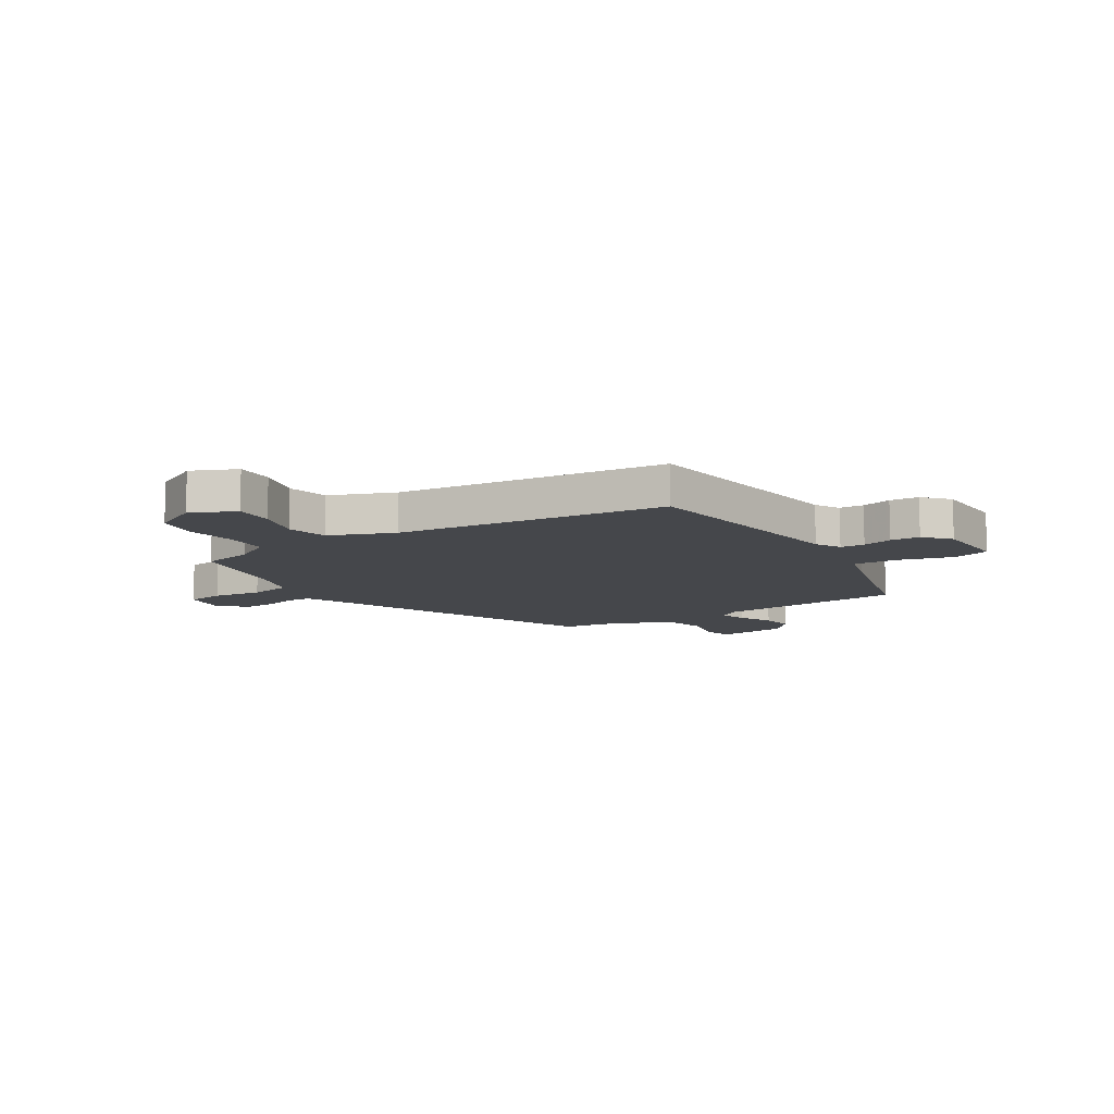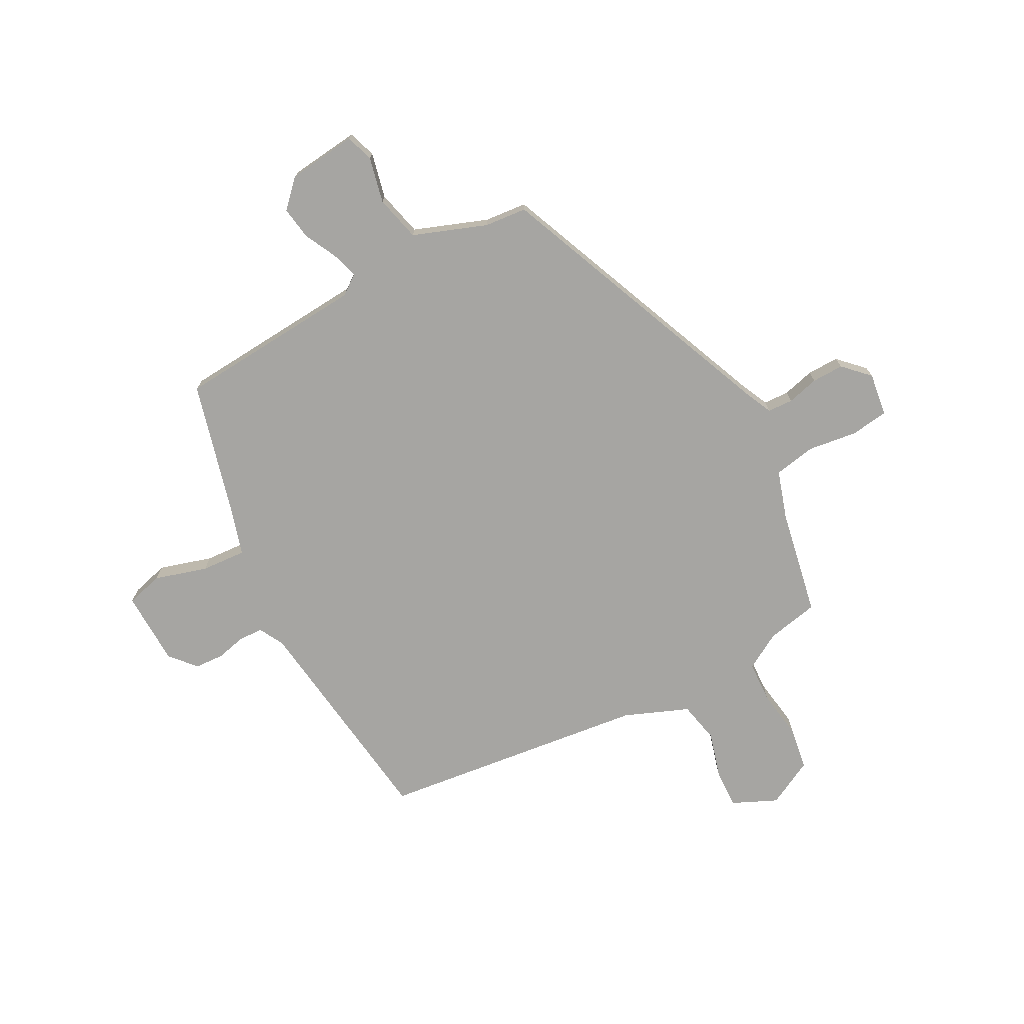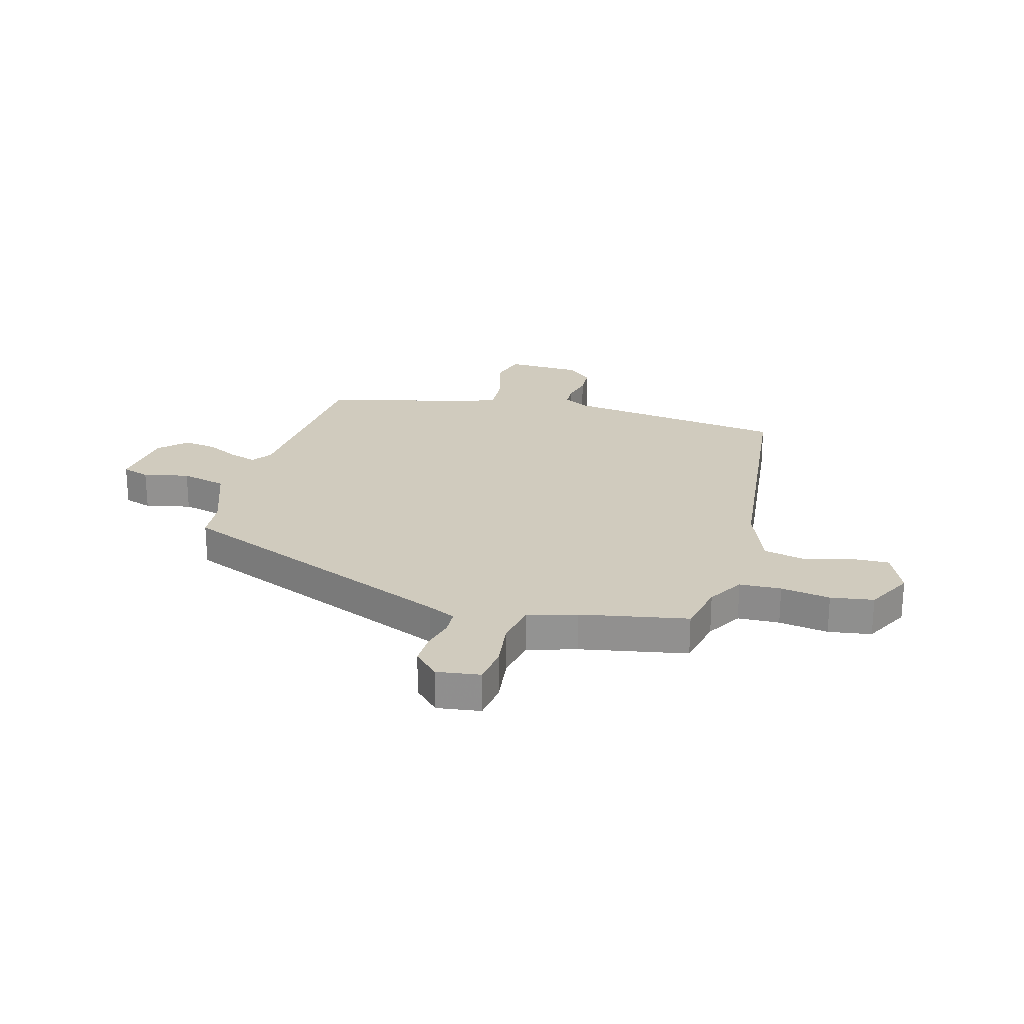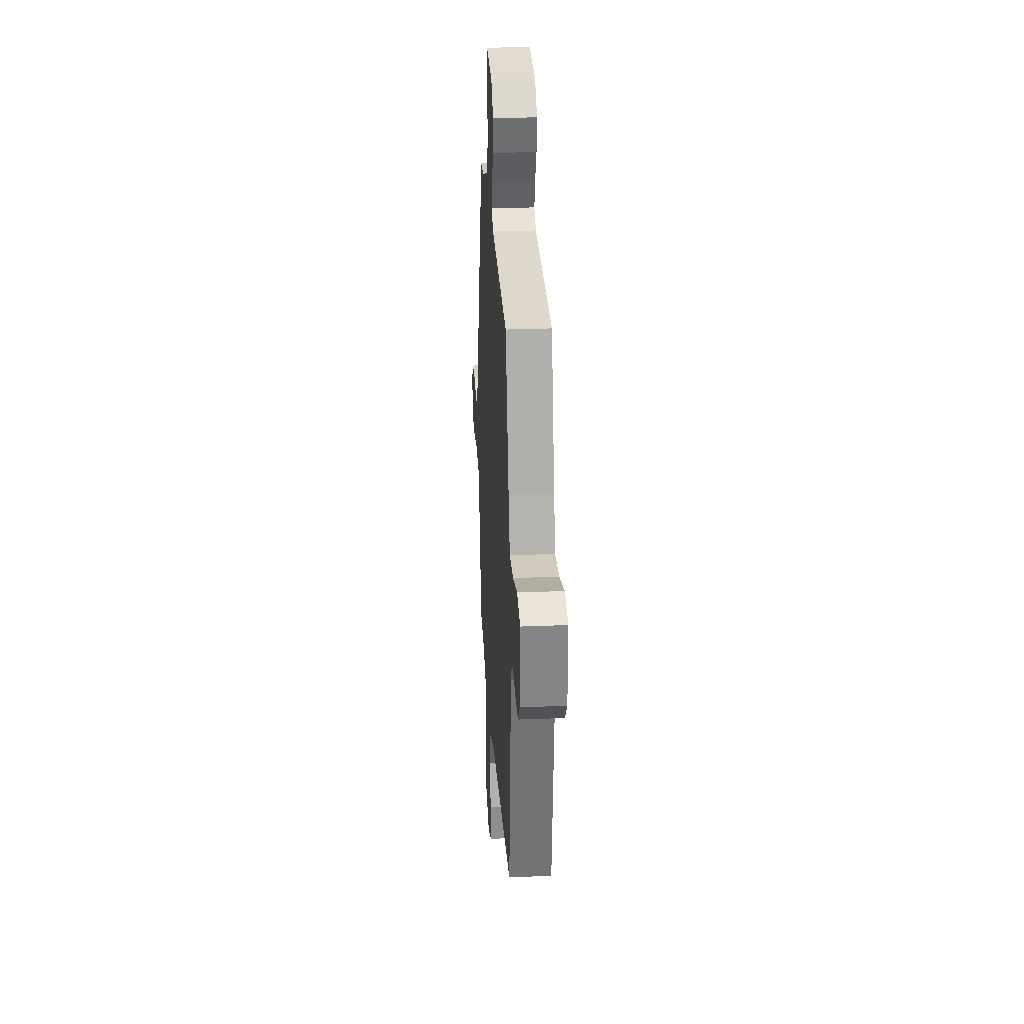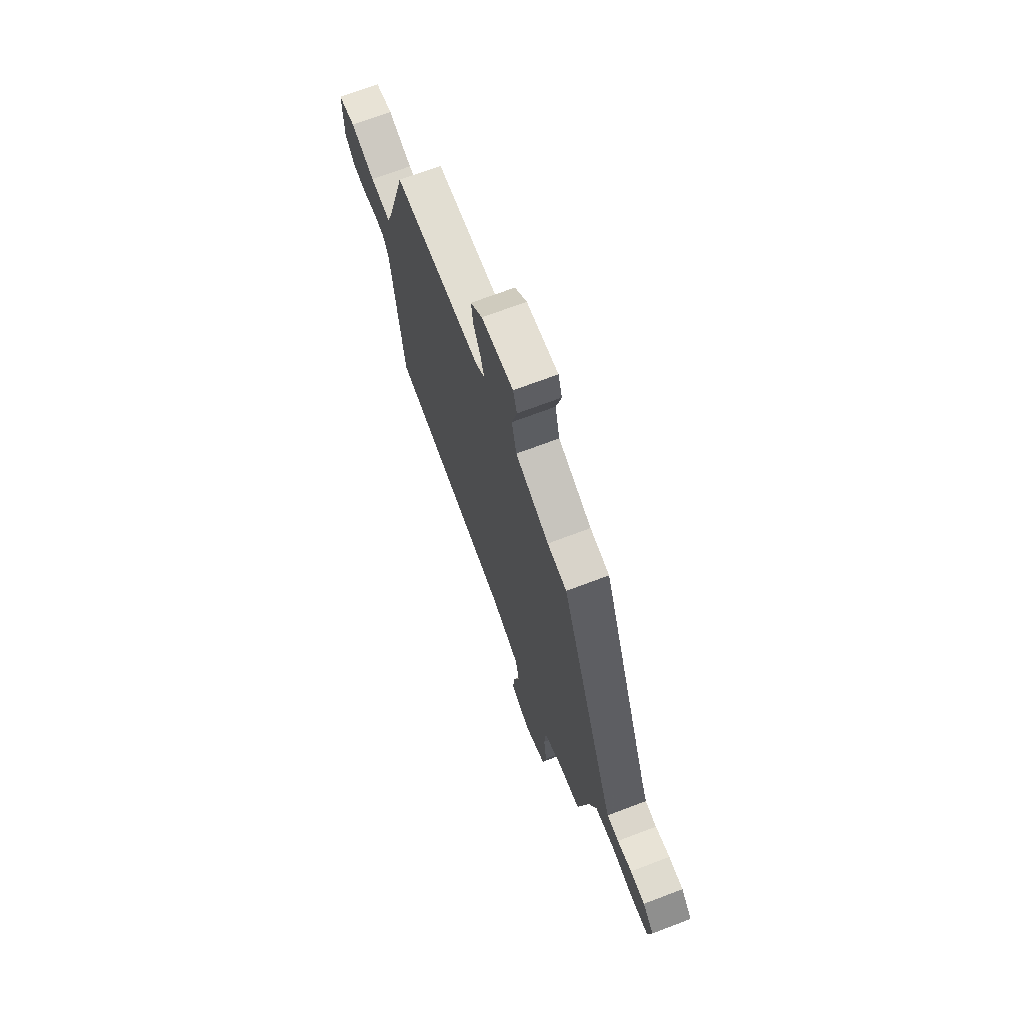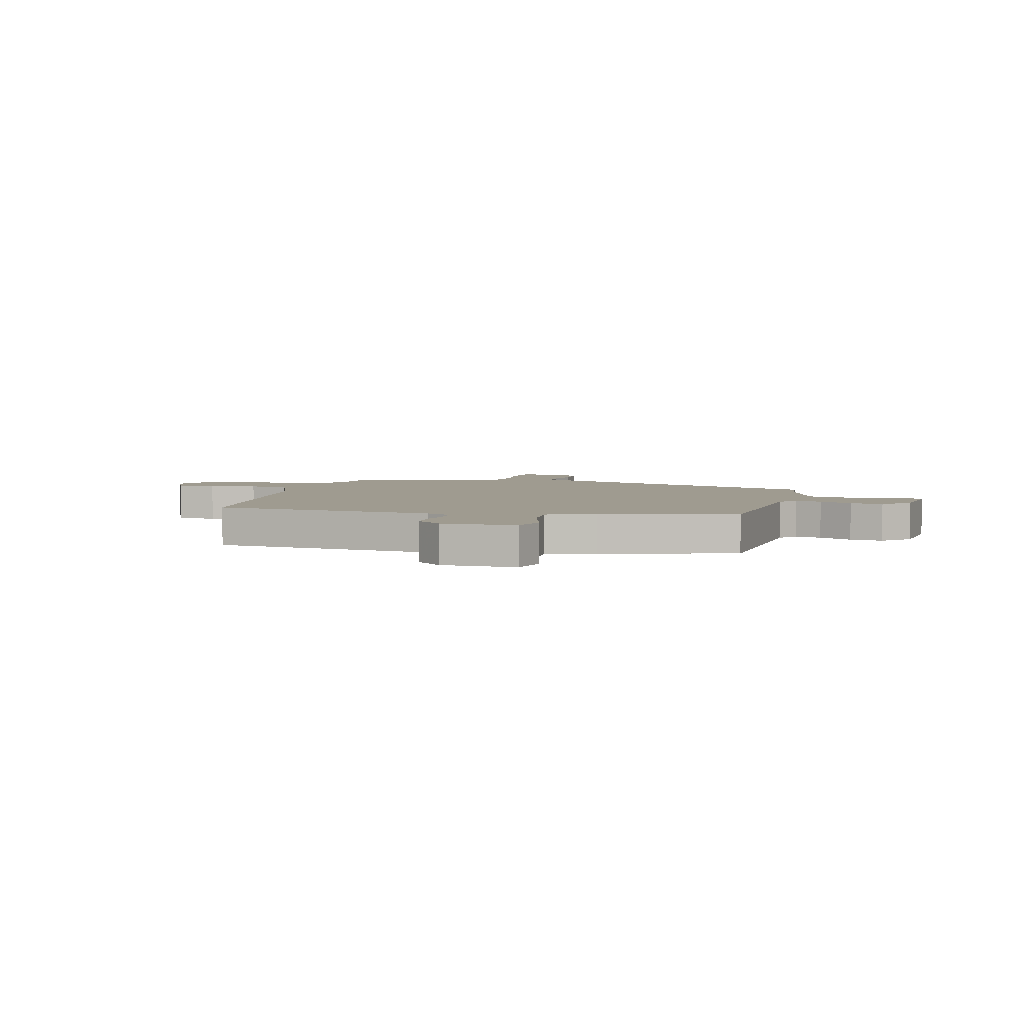
<metadata>
{"format":"obj","ext":"obj","renderer":"f3d","projection":"perspective","resolution":1024,"background":"white","views":[{"elev":-10.6,"azim":-146.3,"up":"+Y"},{"elev":-73.6,"azim":29.2,"up":"+Y"},{"elev":23.6,"azim":106.8,"up":"+Y"},{"elev":28.2,"azim":-93.5,"up":"+Z"},{"elev":70.5,"azim":69.2,"up":"+Z"},{"elev":4.1,"azim":-74.6,"up":"+Y"}]}
</metadata>
<code>
v -0.414 0.07 0.502
v -0.063 0.07 0.521
v -0.026 0.07 0.547
v -0.04 0.07 0.597
v -0.069 0.07 0.658
v -0.077 0.07 0.719
v -0.029 0.07 0.767
v 0.099 0.07 0.779
v 0.115 0.07 0.727
v 0.094 0.07 0.643
v 0.113 0.07 0.558
v 0.248 0.07 0.505
v 0.326 0.07 0.496
v 0.534 0.07 -0.04
v 0.557 0.07 -0.092
v 0.604 0.07 -0.095
v 0.663 0.07 -0.081
v 0.722 0.07 -0.081
v 0.767 0.07 -0.128
v 0.754 0.07 -0.208
v 0.684 0.07 -0.216
v 0.593 0.07 -0.202
v 0.515 0.07 -0.215
v 0.485 0.07 -0.304
v 0.443 0.07 -0.501
v 0.346 0.07 -0.519
v 0.278 0.07 -0.557
v 0.273 0.07 -0.634
v 0.285 0.07 -0.726
v 0.271 0.07 -0.805
v 0.184 0.07 -0.848
v 0.102 0.07 -0.809
v 0.106 0.07 -0.737
v 0.132 0.07 -0.652
v 0.117 0.07 -0.575
v -0.001 0.07 -0.525
v -0.497 0.07 -0.456
v -0.542 0.07 -0.041
v -0.566 0.07 0.006
v -0.611 0.07 0.009
v -0.666 0.07 -0.003
v -0.72 0.07 0.001
v -0.761 0.07 0.049
v -0.762 0.07 0.188
v -0.693 0.07 0.205
v -0.596 0.07 0.174
v -0.513 0.07 0.167
v -0.484 0.07 0.257
v -0.414 0 0.502
v -0.063 0 0.521
v -0.026 0 0.547
v -0.04 0 0.597
v -0.069 0 0.658
v -0.077 0 0.719
v -0.029 0 0.767
v 0.099 0 0.779
v 0.115 0 0.727
v 0.094 0 0.643
v 0.113 0 0.558
v 0.248 0 0.505
v 0.326 0 0.496
v 0.534 0 -0.04
v 0.557 0 -0.092
v 0.604 0 -0.095
v 0.663 0 -0.081
v 0.722 0 -0.081
v 0.767 0 -0.128
v 0.754 0 -0.208
v 0.684 0 -0.216
v 0.593 0 -0.202
v 0.515 0 -0.215
v 0.485 0 -0.304
v 0.443 0 -0.501
v 0.346 0 -0.519
v 0.278 0 -0.557
v 0.273 0 -0.634
v 0.285 0 -0.726
v 0.271 0 -0.805
v 0.184 0 -0.848
v 0.102 0 -0.809
v 0.106 0 -0.737
v 0.132 0 -0.652
v 0.117 0 -0.575
v -0.001 0 -0.525
v -0.497 0 -0.456
v -0.542 0 -0.041
v -0.566 0 0.006
v -0.611 0 0.009
v -0.666 0 -0.003
v -0.72 0 0.001
v -0.761 0 0.049
v -0.762 0 0.188
v -0.693 0 0.205
v -0.596 0 0.174
v -0.513 0 0.167
v -0.484 0 0.257
f 44 45 46
f 43 44 46
f 42 43 46
f 41 42 46
f 40 41 46
f 39 40 46 47
f 38 39 47
f 38 47 48
f 37 38 48
f 36 37 48
f 32 33 34
f 31 32 34
f 30 31 34
f 29 30 34
f 28 29 34
f 27 28 34 35
f 48 1 2
f 36 48 2
f 35 36 2
f 27 35 2
f 26 27 2
f 20 21 22
f 19 20 22
f 18 19 22
f 17 18 22
f 16 17 22
f 15 16 22 23
f 14 15 23
f 14 23 24
f 13 14 24
f 12 13 24
f 8 9 10
f 7 8 10
f 6 7 10
f 5 6 10
f 4 5 10
f 3 4 10 11
f 24 25 26
f 12 24 26
f 11 12 26
f 3 11 26
f 2 3 26
f 94 93 92
f 94 92 91
f 94 91 90
f 94 90 89
f 94 89 88
f 95 94 88 87
f 95 87 86
f 96 95 86
f 96 86 85
f 96 85 84
f 82 81 80
f 82 80 79
f 82 79 78
f 82 78 77
f 82 77 76
f 83 82 76 75
f 50 49 96
f 50 96 84
f 50 84 83
f 50 83 75
f 50 75 74
f 70 69 68
f 70 68 67
f 70 67 66
f 70 66 65
f 70 65 64
f 71 70 64 63
f 71 63 62
f 72 71 62
f 72 62 61
f 72 61 60
f 58 57 56
f 58 56 55
f 58 55 54
f 58 54 53
f 58 53 52
f 59 58 52 51
f 74 73 72
f 74 72 60
f 74 60 59
f 74 59 51
f 74 51 50
f 1 49 50 2
f 2 50 51 3
f 3 51 52 4
f 4 52 53 5
f 5 53 54 6
f 6 54 55 7
f 7 55 56 8
f 8 56 57 9
f 9 57 58 10
f 10 58 59 11
f 11 59 60 12
f 12 60 61 13
f 13 61 62 14
f 14 62 63 15
f 15 63 64 16
f 16 64 65 17
f 17 65 66 18
f 18 66 67 19
f 19 67 68 20
f 20 68 69 21
f 21 69 70 22
f 22 70 71 23
f 23 71 72 24
f 24 72 73 25
f 25 73 74 26
f 26 74 75 27
f 27 75 76 28
f 28 76 77 29
f 29 77 78 30
f 30 78 79 31
f 31 79 80 32
f 32 80 81 33
f 33 81 82 34
f 34 82 83 35
f 35 83 84 36
f 36 84 85 37
f 37 85 86 38
f 38 86 87 39
f 39 87 88 40
f 40 88 89 41
f 41 89 90 42
f 42 90 91 43
f 43 91 92 44
f 44 92 93 45
f 45 93 94 46
f 46 94 95 47
f 47 95 96 48
f 48 96 49 1

</code>
